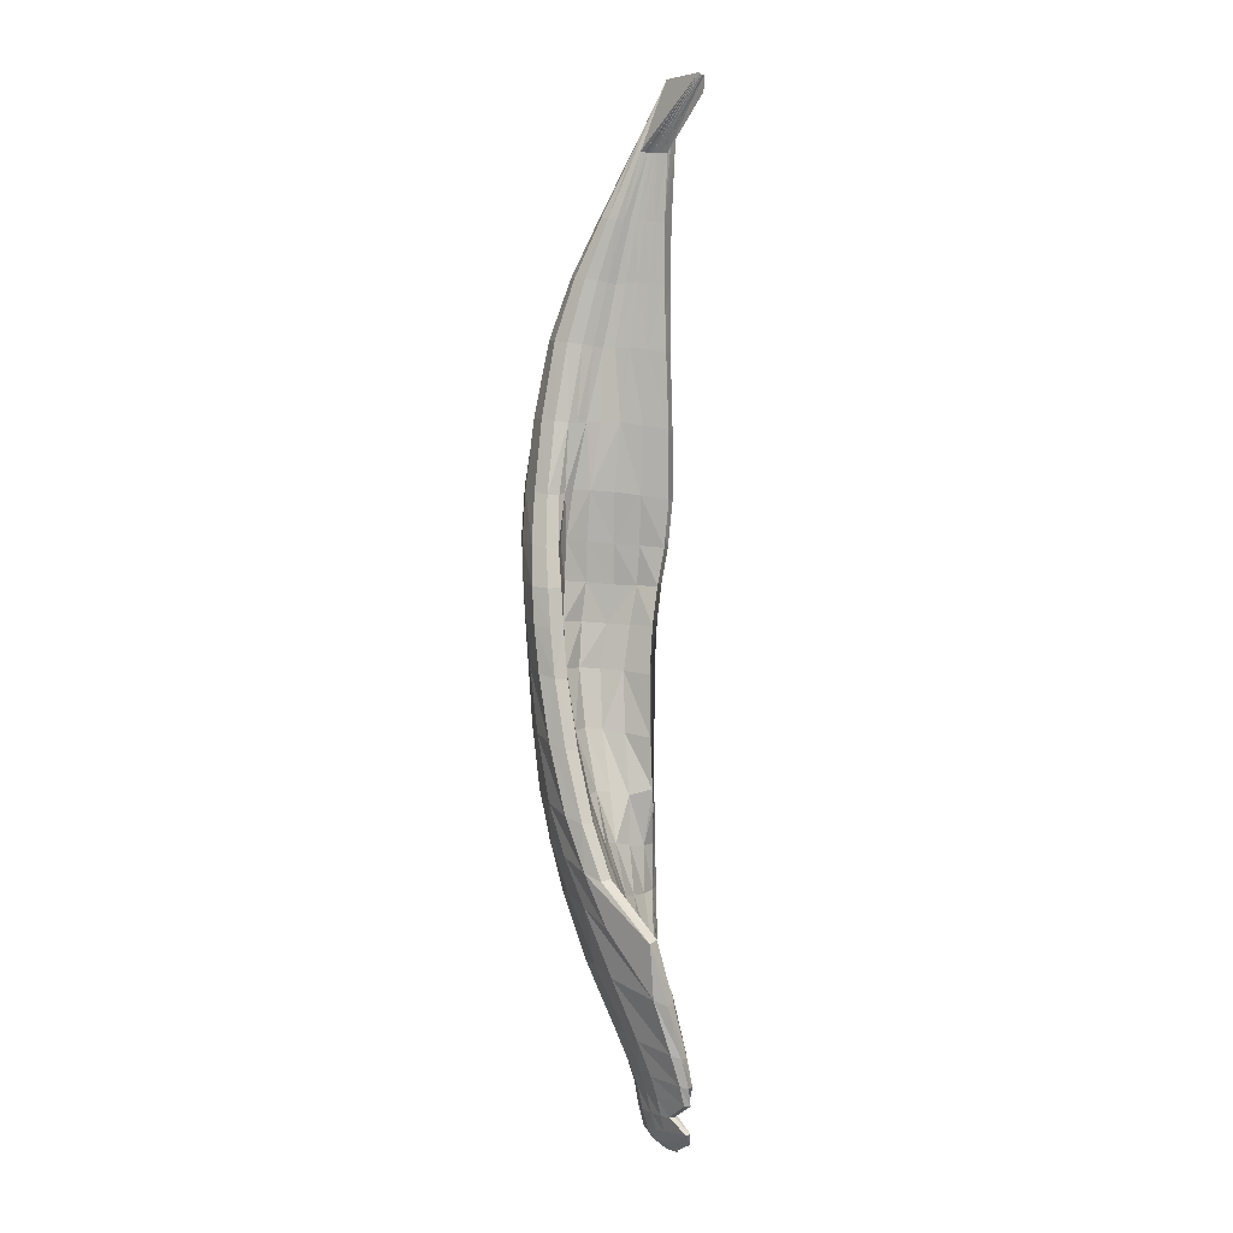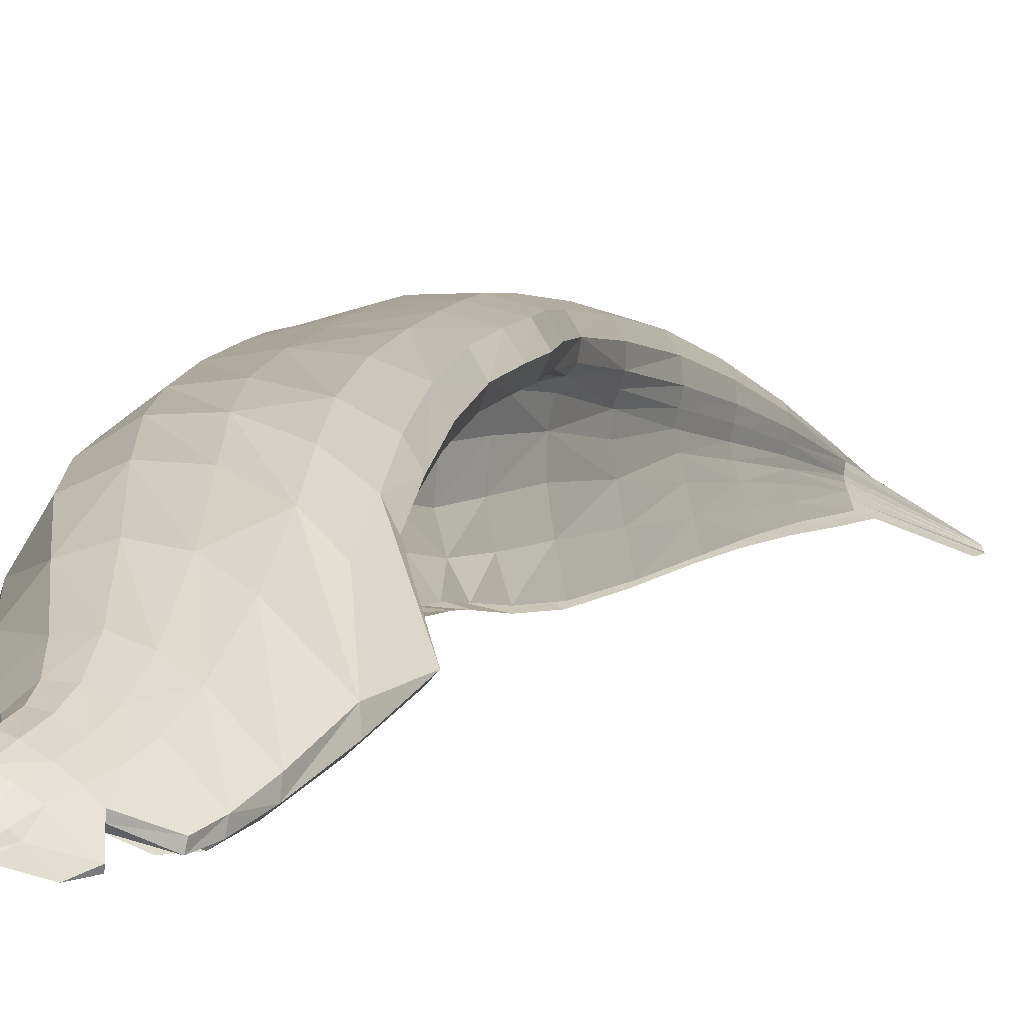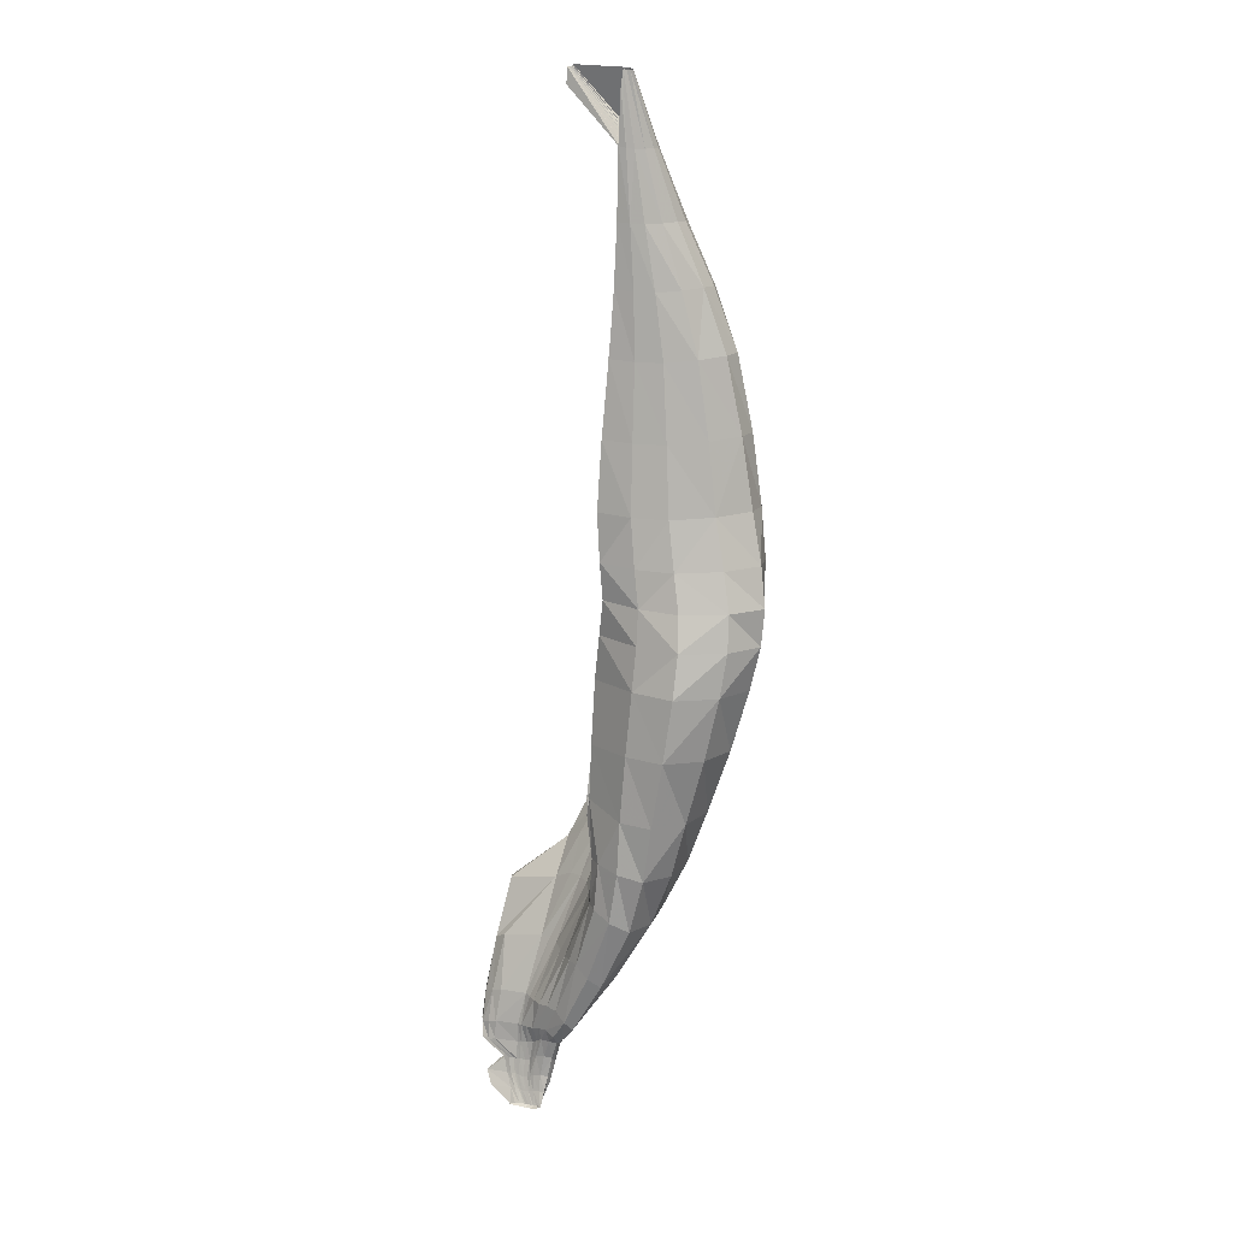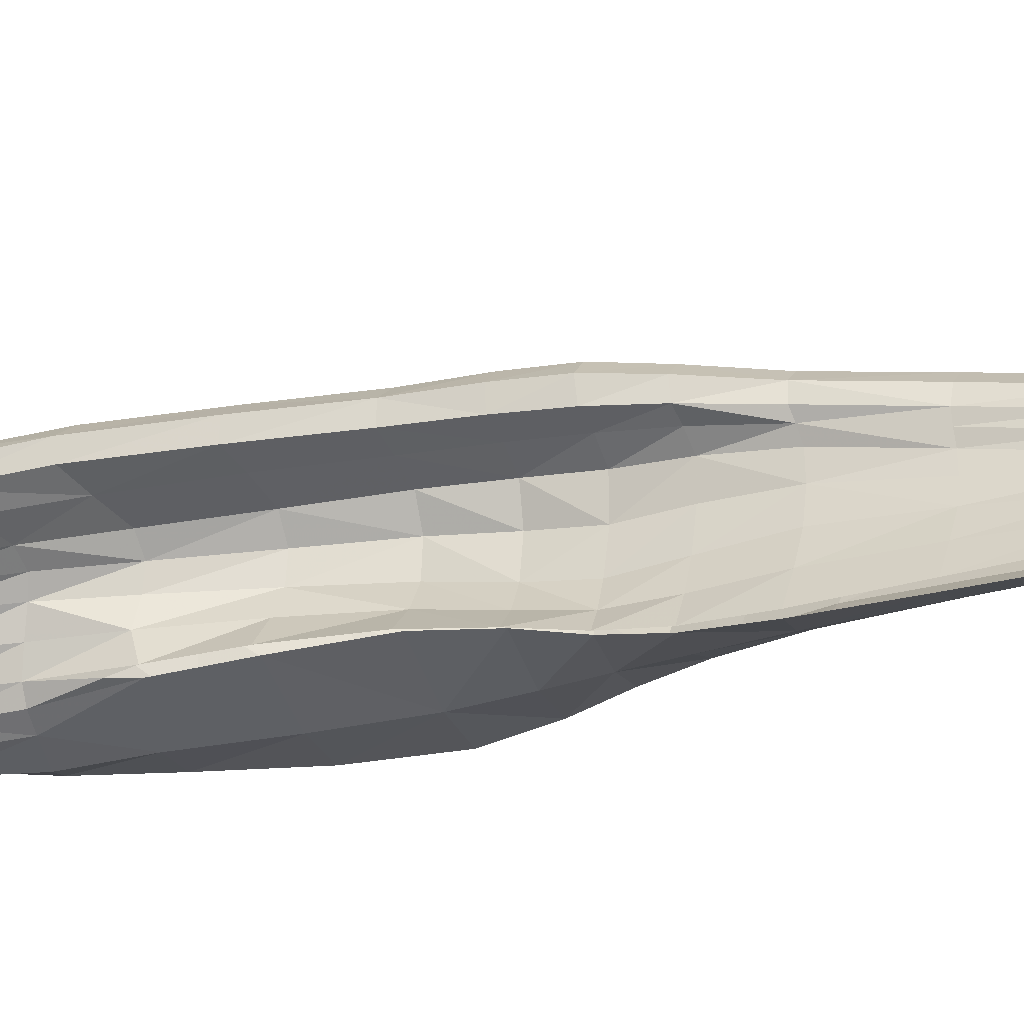
<metadata>
{"format":"obj","ext":"obj","renderer":"f3d","projection":"perspective","resolution":1024,"background":"white","views":[{"elev":12.3,"azim":82.5,"up":"+Y"},{"elev":8.2,"azim":32.0,"up":"+Z"},{"elev":7.7,"azim":-132.7,"up":"+Y"},{"elev":-37.6,"azim":112.7,"up":"+Z"}]}
</metadata>
<code>
v 0.9659 7.847 1.618
v 1.501 7.878 1.21
v 0.9135 8.622 1.574
v 1.379 8.615 1.113
v 1.605 7.895 1.736
v 1.49 7.848 1.23
v 1.356 8.657 1.726
v 1.386 8.617 1.131
v 1.113 8.588 1.276
v 1.045 7.835 1.235
v 1.29 7.89 1.755
v 1.089 8.645 1.745
v 1.358 7.85 1.436
v 1.447 7.874 1.599
v 1.64 7.874 1.614
v 1.389 8.649 1.62
v 1.331 8.657 1.553
v 1.319 8.644 1.368
v 0.8657 8.21 1.603
v 1.402 8.236 1.166
v 1.514 8.267 1.754
v 1.396 8.229 1.182
v 1.058 8.194 1.282
v 1.158 8.249 1.763
v 1.314 8.224 1.366
v 1.361 8.257 1.596
v 1.534 8.261 1.628
v 0.9592 9.271 1.458
v 1.114 9.24 1.244
v 1.308 9.258 1.115
v 1.058 9.293 1.614
v 1.335 9.262 1.139
v 1.215 9.306 1.619
v 1.282 9.28 1.292
v 1.268 9.295 1.501
v 1.256 9.276 1.408
v 1.095 9.817 1.304
v 1.149 9.804 1.17
v 1.246 9.816 1.104
v 1.13 9.827 1.397
v 1.274 9.818 1.138
v 1.209 9.84 1.409
v 1.245 9.827 1.221
v 1.239 9.835 1.345
v 1.231 9.823 1.286
v 1.421 10.44 1.012
v 1.413 10.45 1.016
v 1.428 10.44 1.001
v 1.183 10.43 1.117
v 1.436 10.37 0.9991
v 1.167 10.42 1.115
v 1.155 10.42 1.109
v 1.173 10.41 1.091
v 1.192 10.35 1.075
v 1.547 7.341 1.217
v 1.182 7.261 1.244
v 1.207 7.277 1.609
v 1.496 7.331 1.726
v 1.838 7.313 1.648
v 1.872 7.29 1.531
v 1.641 7.348 1.519
v 1.557 7.33 1.417
v 1.576 7.342 1.229
v 1.498 6.855 1.199
v 1.348 6.768 1.272
v 1.448 6.813 1.571
v 1.712 6.928 1.628
v 2.03 6.863 1.494
v 2.177 6.859 1.296
v 1.864 6.921 1.389
v 1.736 6.9 1.37
v 1.606 6.864 1.268
v 1.778 6.324 1.218
v 1.701 6.246 1.253
v 1.811 6.321 1.428
v 1.886 6.333 1.213
v 1.989 6.369 1.413
v 1.976 6.345 1.234
v 2.24 6.358 1.245
v 2.113 6.357 1.178
v 2.215 6.331 1.17
v 1.944 5.83 1.238
v 1.919 5.824 1.246
v 1.97 5.808 1.232
v 1.963 5.829 1.228
v 2.021 5.813 1.207
v 1.986 5.828 1.219
v 2.059 5.819 1.179
v 2.002 5.83 1.211
v 2.033 5.829 1.19
v 1.908 6.153 1.243
v 1.969 5.966 1.244
v 1.905 5.968 1.279
v 1.84 6.144 1.276
v 1.955 5.908 1.318
v 1.92 6.114 1.358
v 1.973 6.123 1.249
v 2.002 5.952 1.237
v 2.047 5.926 1.279
v 2.045 6.109 1.321
v 2.035 6.114 1.229
v 2.039 5.954 1.221
v 2.189 5.959 1.166
v 2.23 6.117 1.184
v 2.143 6.118 1.164
v 2.062 5.96 1.214
v 2.099 5.959 1.198
v 2.13 6.101 1.2
v 2.016 5.83 1.201
v 2.079 5.96 1.204
v 2.117 6.027 1.198
v 2.051 5.824 1.18
v 2.069 5.893 1.195
v 2.184 5.964 1.149
v 2.035 5.894 1.212
v 1.993 5.829 1.216
v 2.073 6.031 1.216
v 2.051 5.957 1.218
v 2.142 6.025 1.234
v 2.045 5.816 1.19
v 2.091 5.883 1.202
v 2.092 5.94 1.249
v 2.017 5.888 1.219
v 1.974 5.828 1.223
v 2.043 6.03 1.227
v 2.021 5.951 1.229
v 2.05 6.011 1.301
v 1.997 5.809 1.221
v 2.036 5.864 1.246
v 2 5.91 1.306
v 1.988 5.886 1.232
v 1.954 5.83 1.233
v 1.994 6.035 1.248
v 1.988 5.958 1.239
v 1.941 6.007 1.341
v 1.939 5.815 1.241
v 1.964 5.849 1.279
v 1.918 5.937 1.305
v 1.963 5.893 1.241
v 1.927 5.829 1.243
v 1.916 5.892 1.265
v 1.948 6.061 1.246
v 1.932 5.973 1.258
v 1.879 6.063 1.283
v 2.169 6.112 1.148
v 2.21 6.192 1.145
v 2.225 6.112 1.154
v 2.134 6.206 1.16
v 2.055 6.112 1.224
v 2.241 6.211 1.204
v 2.112 6.11 1.285
v 2.02 6.2 1.22
v 2.006 6.116 1.241
v 2.035 6.212 1.352
v 1.981 6.11 1.352
v 1.947 6.201 1.225
v 1.942 6.14 1.246
v 1.888 6.197 1.383
v 1.866 6.129 1.322
v 1.788 6.168 1.258
v 1.859 6.212 1.229
v 1.864 6.153 1.252
v 2.165 6.342 1.168
v 2.206 6.579 1.228
v 2.246 6.34 1.198
v 1.968 6.624 1.302
v 2.005 6.35 1.236
v 2.221 6.602 1.317
v 2.085 6.365 1.368
v 1.871 6.607 1.304
v 1.935 6.338 1.223
v 1.867 6.644 1.527
v 1.896 6.353 1.442
v 1.743 6.581 1.243
v 1.833 6.335 1.213
v 1.642 6.549 1.508
v 1.738 6.272 1.343
v 1.529 6.479 1.268
v 1.628 6.573 1.209
v 1.724 6.279 1.221
v 1.569 7.263 1.223
v 1.555 6.864 1.224
v 1.569 7.078 1.265
v 1.669 6.879 1.323
v 1.642 7.119 1.401
v 1.794 6.919 1.387
v 1.752 7.14 1.46
v 1.961 6.886 1.385
v 1.969 7.065 1.466
v 2.213 6.854 1.331
v 1.943 7.084 1.577
v 1.889 6.909 1.573
v 1.596 7.13 1.691
v 1.563 6.88 1.632
v 1.318 7.04 1.599
v 1.369 6.774 1.424
v 1.248 7.012 1.258
v 1.472 7.066 1.2
v 1.408 6.809 1.206
v 1.544 7.571 1.234
v 1.561 7.312 1.332
v 1.446 7.592 1.436
v 1.579 7.345 1.481
v 1.531 7.612 1.568
v 1.764 7.317 1.523
v 1.748 7.585 1.582
v 1.898 7.294 1.582
v 1.71 7.609 1.703
v 1.685 7.329 1.703
v 1.383 7.613 1.747
v 1.33 7.307 1.701
v 1.074 7.569 1.615
v 1.149 7.26 1.418
v 1.102 7.557 1.232
v 1.53 7.585 1.214
v 1.329 7.272 1.196
v 1.22 10.12 1.087
v 1.181 10.42 1.079
v 1.166 10.1 1.129
v 1.162 10.41 1.101
v 1.136 10.11 1.208
v 1.158 10.42 1.113
v 1.156 10.12 1.259
v 1.175 10.43 1.116
v 1.253 10.12 1.125
v 1.429 10.44 0.996
v 1.203 10.13 1.268
v 1.191 10.43 1.12
v 1.235 10.12 1.171
v 1.425 10.44 1.007
v 1.225 10.13 1.238
v 1.224 10.12 1.206
v 1.418 10.45 1.015
v 1.17 9.834 1.414
v 1.302 9.547 1.142
v 1.259 9.824 1.181
v 1.088 9.566 1.516
v 1.103 9.823 1.359
v 1.274 9.543 1.113
v 1.195 9.808 1.131
v 1.128 9.528 1.209
v 1.023 9.55 1.386
v 1.113 9.808 1.234
v 1.291 8.956 1.487
v 1.32 8.958 1.569
v 1.302 8.953 1.338
v 1.366 8.926 1.131
v 1.307 9.273 1.219
v 1.276 8.971 1.684
v 1.142 9.302 1.635
v 1.203 9.58 1.527
v 1.254 9.303 1.565
v 1.231 9.839 1.382
v 1.065 8.959 1.692
v 0.9854 9.284 1.551
v 1.348 8.922 1.111
v 1.211 9.245 1.172
v 1.114 8.902 1.263
v 0.9299 8.937 1.523
v 1.016 9.253 1.348
v 1.361 8.653 1.591
v 1.315 8.654 1.473
v 1.348 8.437 1.585
v 1.387 8.4 1.151
v 1.346 8.631 1.252
v 1.318 8.412 1.366
v 1.236 8.653 1.755
v 1.453 8.077 1.192
v 1.246 7.854 1.189
v 1.263 9.278 1.355
v 1.26 9.559 1.259
v 1.235 9.825 1.255
v 1.118 8.423 1.764
v 0.9656 8.635 1.682
v 1.466 8.432 1.632
v 1.397 8.652 1.673
v 1.442 8.438 1.748
v 0.8822 8.392 1.596
v 0.9835 8.6 1.424
v 1.552 7.875 1.608
v 1.449 8.262 1.623
v 1.378 7.863 1.532
v 1.317 8.24 1.494
v 1.395 8.078 1.604
v 1.407 7.847 1.335
v 1.439 8.055 1.211
v 1.346 8.223 1.268
v 1.322 8.048 1.402
v 1.469 7.897 1.763
v 1.359 8.261 1.78
v 1.243 8.597 1.181
v 1.387 8.401 1.135
v 1.222 8.21 1.204
v 1.089 8.366 1.284
v 1.247 9.572 1.43
v 1.263 9.284 1.453
v 1.237 9.553 1.347
v 1.236 9.828 1.315
v 1.1 7.87 1.718
v 1.216 8.086 1.761
v 0.9708 8.23 1.708
v 1.556 8.099 1.751
v 1.66 7.884 1.672
v 1.583 8.086 1.624
v 1.563 8.265 1.689
v 0.9483 7.836 1.417
v 0.8968 8.044 1.613
v 0.9175 8.196 1.439
v 1.04 8.031 1.26
v 2.051 5.895 1.203
v 2.095 6.029 1.204
v 2.14 6.027 1.21
v 2.15 5.897 1.143
v 2.026 5.891 1.216
v 2.059 6.031 1.222
v 2.106 6.019 1.267
v 2.071 5.874 1.222
v 2.003 5.886 1.225
v 2.02 6.031 1.239
v 1.994 6.004 1.33
v 2 5.851 1.267
v 1.978 5.889 1.235
v 1.974 6.048 1.246
v 1.896 6.035 1.318
v 1.931 5.869 1.277
v 1.935 5.896 1.253
v 1.906 6.07 1.259
v 2.171 6.197 1.148
v 2.24 6.199 1.166
v 2.042 6.201 1.218
v 2.111 6.21 1.312
v 1.987 6.199 1.222
v 1.959 6.207 1.383
v 1.904 6.21 1.226
v 1.824 6.177 1.325
v 1.811 6.189 1.233
v 2.142 6.605 1.225
v 2.239 6.581 1.259
v 1.918 6.62 1.307
v 2.008 6.625 1.469
v 1.808 6.591 1.276
v 1.744 6.605 1.546
v 1.686 6.583 1.22
v 1.563 6.497 1.391
v 1.563 6.52 1.218
v 1.535 7.074 1.221
v 1.603 7.095 1.334
v 1.684 7.138 1.441
v 1.871 7.103 1.458
v 1.997 7.063 1.512
v 1.789 7.117 1.649
v 1.437 7.091 1.679
v 1.246 7.013 1.426
v 1.349 7.038 1.198
v 1.481 7.58 1.341
v 1.464 7.606 1.517
v 1.648 7.598 1.579
v 1.769 7.593 1.638
v 1.566 7.617 1.742
v 1.205 7.592 1.714
v 1.033 7.557 1.413
v 1.286 7.569 1.189
v 1.191 10.11 1.104
v 1.146 10.11 1.168
v 1.141 10.11 1.238
v 1.18 10.12 1.268
v 1.244 10.12 1.149
v 1.218 10.13 1.255
v 1.228 10.12 1.19
v 1.225 10.12 1.222
v 1.148 9.575 1.537
v 1.28 9.555 1.203
v 1.04 9.559 1.463
v 1.199 9.533 1.154
v 1.06 9.537 1.295
v 1.306 8.956 1.53
v 1.289 8.956 1.421
v 1.317 8.966 1.631
v 1.331 8.941 1.239
v 1.179 8.967 1.708
v 1.234 9.578 1.484
v 0.9673 8.95 1.626
v 1.23 8.908 1.177
v 0.9956 8.916 1.392
v 1.408 8.435 1.617
v 1.318 8.426 1.489
v 1.345 8.404 1.256
v 1.299 8.432 1.777
v 1.229 8.05 1.199
v 1.244 9.556 1.306
v 0.9598 8.408 1.704
v 1.487 8.435 1.689
v 0.9485 8.374 1.438
v 1.494 8.085 1.62
v 1.335 8.063 1.517
v 1.366 8.049 1.303
v 1.41 8.097 1.775
v 1.234 8.378 1.193
v 1.243 9.562 1.387
v 1.021 8.065 1.715
v 1.609 8.094 1.685
v 0.9156 8.032 1.43
f 10 309 402 306
f 21 305 401 302
f 19 301 400 307
f 44 298 399 295
f 9 294 398 291
f 11 300 397 289
f 13 288 396 285
f 14 284 395 282
f 15 304 394 280
f 19 308 393 278
f 27 305 392 275
f 24 301 391 273
f 45 272 390 297
f 20 293 389 268
f 21 290 388 277
f 22 287 387 264
f 25 283 386 266
f 26 281 385 263
f 29 260 384 258
f 30 257 383 256
f 28 255 382 259
f 42 253 381 251
f 31 250 380 254
f 34 248 379 246
f 33 252 378 249
f 36 270 377 244
f 35 296 376 245
f 38 243 375 241
f 39 240 374 239
f 37 238 373 242
f 43 236 372 271
f 40 234 371 237
f 47 233 370 231
f 46 230 369 232
f 49 228 368 227
f 48 226 367 229
f 51 224 366 223
f 52 222 365 221
f 53 220 364 219
f 54 218 363 217
f 56 216 362 214
f 57 213 361 212
f 58 211 360 210
f 59 209 359 208
f 60 207 358 206
f 61 205 357 204
f 62 203 356 202
f 63 201 355 200
f 65 199 354 197
f 66 196 353 195
f 67 194 352 193
f 68 192 351 191
f 69 190 350 189
f 70 188 349 187
f 71 186 348 185
f 72 184 347 183
f 55 198 346 181
f 74 180 345 178
f 75 177 344 176
f 73 175 343 179
f 77 173 342 172
f 76 171 341 174
f 79 169 340 168
f 78 167 339 170
f 81 165 338 164
f 80 163 337 166
f 94 162 336 160
f 96 159 335 158
f 91 157 334 161
f 100 155 333 154
f 97 153 332 156
f 104 151 331 150
f 101 149 330 152
f 108 147 329 146
f 105 145 328 148
f 91 162 327 142
f 92 143 326 139
f 93 138 325 141
f 94 159 324 144
f 97 157 323 133
f 98 134 322 131
f 95 130 321 137
f 96 155 320 135
f 101 153 319 125
f 102 126 318 123
f 99 122 317 129
f 100 151 316 127
f 105 149 315 117
f 106 118 314 115
f 103 114 313 121
f 104 147 312 119
f 108 145 311 111
f 107 110 310 113
f 109 310 115 89
f 115 310 110 106
f 113 310 109 90
f 110 311 117 106
f 117 311 145 105
f 111 311 110 107
f 114 312 111 107
f 111 312 147 108
f 119 312 114 103
f 112 313 113 90
f 113 313 114 107
f 121 313 112 88
f 116 314 123 87
f 123 314 118 102
f 115 314 116 89
f 118 315 125 102
f 125 315 149 101
f 117 315 118 106
f 122 316 119 103
f 119 316 151 104
f 127 316 122 99
f 120 317 121 88
f 121 317 122 103
f 129 317 120 86
f 124 318 131 85
f 131 318 126 98
f 123 318 124 87
f 126 319 133 98
f 133 319 153 97
f 125 319 126 102
f 130 320 127 99
f 127 320 155 100
f 135 320 130 95
f 128 321 129 86
f 129 321 130 99
f 137 321 128 84
f 132 322 139 82
f 139 322 134 92
f 131 322 132 85
f 134 323 142 92
f 142 323 157 91
f 133 323 134 98
f 138 324 135 95
f 135 324 159 96
f 144 324 138 93
f 136 325 137 84
f 137 325 138 95
f 141 325 136 83
f 140 326 141 83
f 141 326 143 93
f 139 326 140 82
f 143 327 144 93
f 144 327 162 94
f 142 327 143 92
f 163 328 146 81
f 146 328 145 108
f 148 328 163 80
f 165 329 150 79
f 150 329 147 104
f 146 329 165 81
f 167 330 148 80
f 148 330 149 105
f 152 330 167 78
f 169 331 154 77
f 154 331 151 100
f 150 331 169 79
f 171 332 152 78
f 152 332 153 101
f 156 332 171 76
f 173 333 158 75
f 158 333 155 96
f 154 333 173 77
f 175 334 156 76
f 156 334 157 97
f 161 334 175 73
f 177 335 160 74
f 160 335 159 94
f 158 335 177 75
f 180 336 161 73
f 161 336 162 91
f 160 336 180 74
f 188 337 164 69
f 164 337 163 81
f 166 337 188 70
f 190 338 168 68
f 168 338 165 79
f 164 338 190 69
f 186 339 166 70
f 166 339 167 80
f 170 339 186 71
f 192 340 172 67
f 172 340 169 77
f 168 340 192 68
f 184 341 170 71
f 170 341 171 78
f 174 341 184 72
f 194 342 176 66
f 176 342 173 75
f 172 342 194 67
f 182 343 174 72
f 174 343 175 76
f 179 343 182 64
f 196 344 178 65
f 178 344 177 74
f 176 344 196 66
f 199 345 179 64
f 179 345 180 73
f 178 345 199 65
f 183 346 182 72
f 182 346 198 64
f 181 346 183 63
f 201 347 185 62
f 185 347 184 71
f 183 347 201 63
f 203 348 187 61
f 187 348 186 70
f 185 348 203 62
f 205 349 189 60
f 189 349 188 69
f 187 349 205 61
f 207 350 191 59
f 191 350 190 68
f 189 350 207 60
f 209 351 193 58
f 193 351 192 67
f 191 351 209 59
f 211 352 195 57
f 195 352 194 66
f 193 352 211 58
f 213 353 197 56
f 197 353 196 65
f 195 353 213 57
f 216 354 198 55
f 198 354 199 64
f 197 354 216 56
f 285 355 202 13
f 202 355 201 62
f 200 355 285 6
f 282 356 204 14
f 204 356 203 61
f 202 356 282 13
f 280 357 206 15
f 206 357 205 60
f 204 357 280 14
f 303 358 208 5
f 208 358 207 59
f 206 358 303 15
f 289 359 210 11
f 210 359 209 58
f 208 359 289 5
f 299 360 212 1
f 212 360 211 57
f 210 360 299 11
f 306 361 214 10
f 214 361 213 56
f 212 361 306 1
f 269 362 215 2
f 215 362 216 55
f 214 362 269 10
f 240 363 219 38
f 219 363 218 53
f 217 363 240 39
f 243 364 221 37
f 221 364 220 52
f 219 364 243 38
f 238 365 223 40
f 223 365 222 51
f 221 365 238 37
f 234 366 227 42
f 227 366 224 49
f 223 366 234 40
f 236 367 225 41
f 225 367 226 50
f 229 367 236 43
f 253 368 231 44
f 231 368 228 47
f 227 368 253 42
f 272 369 229 43
f 229 369 230 48
f 232 369 272 45
f 298 370 232 45
f 232 370 233 46
f 231 370 298 44
f 250 371 251 33
f 251 371 234 42
f 237 371 250 31
f 248 372 235 32
f 235 372 236 41
f 271 372 248 34
f 255 373 237 31
f 237 373 238 40
f 242 373 255 28
f 257 374 241 29
f 241 374 240 38
f 239 374 257 30
f 260 375 242 28
f 242 375 243 37
f 241 375 260 29
f 261 376 244 17
f 244 376 296 36
f 245 376 261 16
f 262 377 246 18
f 246 377 270 34
f 244 377 262 17
f 276 378 245 16
f 245 378 252 35
f 249 378 276 7
f 265 379 247 8
f 247 379 248 32
f 246 379 265 18
f 267 380 249 7
f 249 380 250 33
f 254 380 267 12
f 252 381 295 35
f 295 381 253 44
f 251 381 252 33
f 274 382 254 12
f 254 382 255 31
f 259 382 274 3
f 291 383 258 9
f 258 383 257 29
f 256 383 291 4
f 279 384 259 3
f 259 384 260 28
f 258 384 279 9
f 261 385 275 16
f 275 385 281 27
f 263 385 261 17
f 262 386 263 17
f 263 386 283 26
f 266 386 262 18
f 265 387 266 18
f 266 387 287 25
f 264 387 265 8
f 267 388 273 12
f 273 388 290 24
f 277 388 267 7
f 269 389 309 10
f 309 389 293 23
f 268 389 269 2
f 270 390 271 34
f 271 390 272 43
f 297 390 270 36
f 274 391 278 3
f 278 391 301 19
f 273 391 274 12
f 276 392 277 7
f 277 392 305 21
f 275 392 276 16
f 279 393 294 9
f 294 393 308 23
f 278 393 279 3
f 284 394 281 26
f 281 394 304 27
f 280 394 284 14
f 288 395 283 25
f 283 395 284 26
f 282 395 288 13
f 286 396 287 22
f 287 396 288 25
f 285 396 286 6
f 302 397 290 21
f 290 397 300 24
f 289 397 302 5
f 292 398 293 20
f 293 398 294 23
f 291 398 292 4
f 296 399 297 36
f 297 399 298 45
f 295 399 296 35
f 299 400 300 11
f 300 400 301 24
f 307 400 299 1
f 303 401 304 15
f 304 401 305 27
f 302 401 303 5
f 307 402 308 19
f 308 402 309 23
f 306 402 307 1

</code>
